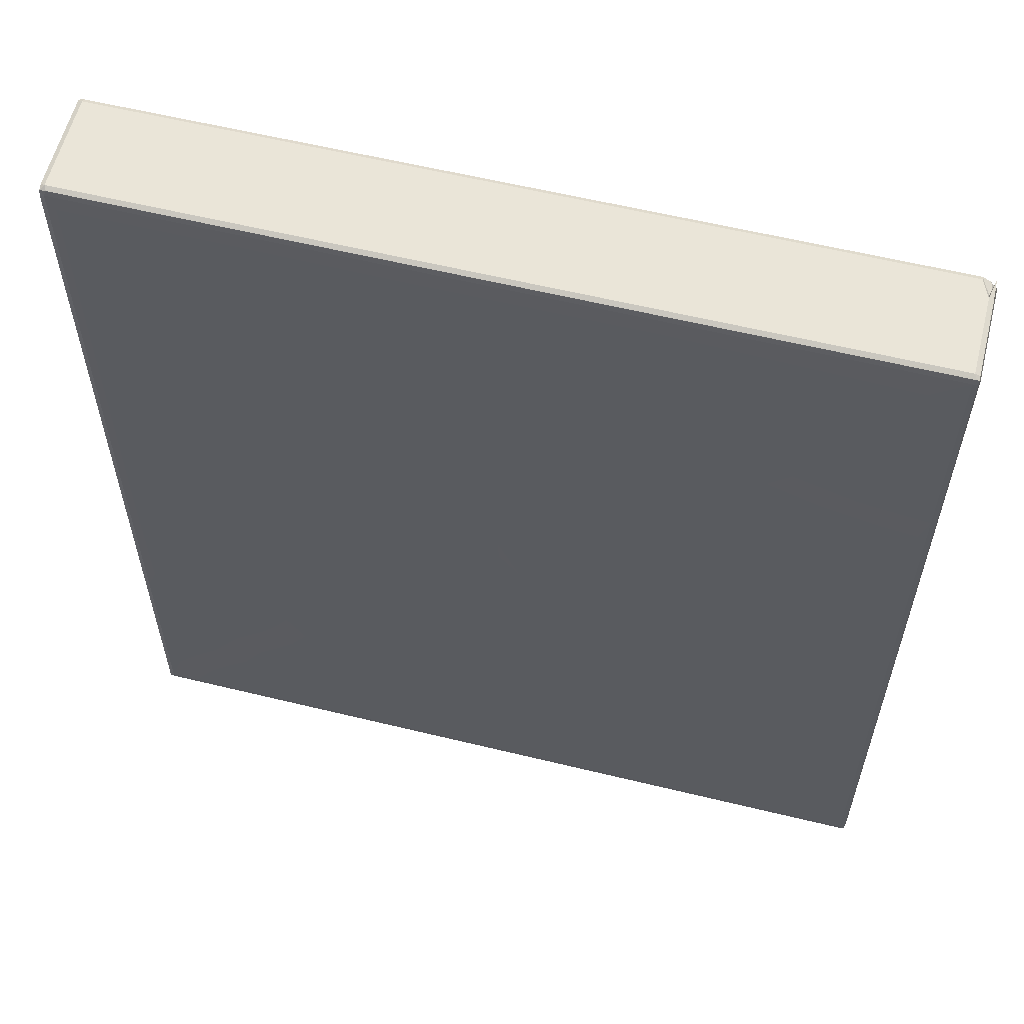
<metadata>
{"format":"obj","ext":"obj","renderer":"f3d","projection":"perspective","resolution":1024,"background":"white","views":[{"elev":59.1,"azim":-165.9,"up":"+Z"}]}
</metadata>
<code>
v 33.95 15.08 0.04007
v 33.95 15.16 0.02658
v 33.93 15.13 0.09309
v 33.95 15.08 0.1268
v 34 15.07 0.09282
v 34.03 15.08 0.02649
v 34 15.13 -0.0004856
v 33.95 15.08 1.147
v 34 15.07 0.2129
v 33.93 15.13 1.209
v 34 15.07 1.545
v 33.93 16.25 0.09358
v 36.76 15.13 -0.0005
v 34 16.25 -0.0005
v 35.79 15.07 0.2008
v 33.93 15.13 3.025
v 34 15.07 3.077
v 33.95 15.08 3.612
v 33.93 16.25 3.644
v 35.32 15.07 2.894
v 33.93 15.13 4.811
v 34 15.07 4.152
v 33.95 15.08 4.517
v 34 15.07 4.947
v 33.95 15.08 5.461
v 34 15.07 5.391
v 38.45 15.07 0.0927
v 38.46 15.07 0.1985
v 36.98 15.07 1.38
v 37.53 16.25 -0.0005
v 39.31 15.08 0.02649
v 39.47 15.07 1.975
v 37.95 15.07 3.05
v 36.48 15.07 4.457
v 36.51 15.07 6.2
v 38.49 15.07 4.916
v 33.93 15.13 5.964
v 33.95 15.08 6.533
v 34 15.07 6.603
v 33.93 16.25 7.563
v 33.93 15.13 7.135
v 33.95 15.08 7.833
v 34 15.07 8.011
v 35.98 15.07 7.617
v 33.93 15.13 8.534
v 33.95 15.08 9.862
v 34 15.07 9.739
v 33.93 15.13 9.632
v 33.93 16.25 10.66
v 33.93 15.13 10.66
v 33.95 15.08 10.59
v 34 15.07 10.66
v 33.95 15.29 10.69
v 33.95 15.08 10.73
v 33.95 15.34 10.72
v 34 15.34 10.75
v 34 15.29 10.72
v 34 15.94 10.75
v 33.95 16.25 10.72
v 35.51 15.07 10.66
v 34.09 15.13 10.75
v 34.09 15.08 10.72
v 34.21 15.34 10.75
v 34.19 15.95 10.75
v 34.86 15.92 10.75
v 37.31 15.07 9.118
v 38.42 15.07 7.305
v 39.82 15.07 9.06
v 35.79 15.74 10.75
v 38.41 15.36 10.75
v 40.07 15.13 10.75
v 36.68 15.71 10.75
v 37.53 15.54 10.75
v 39.49 15.07 10.66
v 37.65 15.65 10.75
v 37.83 15.85 10.75
v 38.58 15.51 10.75
v 40.22 15.08 10.72
v 38.72 15.8 10.75
v 33.95 16.28 0.02649
v 33.95 16.31 0.03998
v 34 16.3 0.02649
v 34 16.32 0.0927
v 33.95 16.3 0.09444
v 34 16.32 3.61
v 34.09 16.32 0.2014
v 37.56 16.3 0.02649
v 35.31 16.32 1.976
v 33.95 16.3 7.691
v 34.09 16.32 4.281
v 35.37 16.32 5.776
v 36.09 16.32 3.934
v 37.24 16.32 0.1994
v 38.33 16.32 0.0927
v 36.68 16.32 1.866
v 39.23 16.32 2.022
v 40.39 16.32 0.2001
v 38.51 16.32 3.317
v 38.45 16.32 5.072
v 38.7 16.32 5.665
v 38.68 16.32 5.375
v 34 16.32 7.714
v 34.09 16.32 7.741
v 34.48 16.32 7.794
v 34 16.32 8.06
v 33.95 16.3 10.66
v 34 16.32 10.05
v 34.8 16.32 8.174
v 35.14 16.32 7.933
v 34.77 16.32 9.277
v 35.23 16.32 8.705
v 35.07 16.32 8.888
v 34 16.25 10.75
v 34 16.32 10.46
v 34 16.32 10.66
v 33.97 16.3 10.72
v 33.94 16.3 10.71
v 34.28 16.32 9.799
v 34.58 16.32 9.511
v 34.39 16.32 10.33
v 34.66 16.32 9.979
v 35.03 16.32 9.634
v 35.09 16.25 10.75
v 35.33 16.32 10.66
v 35.33 16.3 10.72
v 37 16.32 10.44
v 35.76 16.32 8.152
v 37.26 16.32 7.08
v 35.51 16.32 8.401
v 35.63 16.32 8.9
v 35.26 16.32 9.236
v 35.88 16.32 8.683
v 39.65 16.32 7.916
v 38.71 16.32 9.047
v 35.87 15.89 10.75
v 36.09 16.1 10.75
v 36.2 16.25 10.75
v 36.67 16.32 10.66
v 36.96 16.3 10.72
v 36.88 15.95 10.75
v 36.99 16.1 10.75
v 37.71 16.25 10.75
v 37.52 16.32 10.66
v 37.93 16.02 10.75
v 37.63 16.3 10.72
v 39.6 16.32 10.43
v 41.45 16.32 10.46
v 40.54 15.13 -0.0005
v 40.95 16.25 -0.0005
v 43.27 15.07 0.1992
v 41.14 15.07 1.035
v 43.39 15.08 0.02649
v 41.66 15.07 3.016
v 43.36 15.07 0.09291
v 42.26 15.39 0.3626
v 42.23 15.35 0.4729
v 42.18 15.46 0.4339
v 42.23 15.5 0.343
v 42.18 15.81 0.4339
v 42.23 15.85 0.3433
v 42.36 15.35 0.337
v 42.32 15.3 0.4274
v 42.32 15.46 0.2918
v 42.49 15.35 0.331
v 42.45 15.29 0.4214
v 42.45 15.46 0.28
v 42.32 15.29 0.5511
v 42.45 15.27 0.5511
v 42.32 15.81 0.2923
v 43.27 15.07 2.326
v 42.18 15.62 1.212
v 42.18 15.46 2.702
v 42.18 15.81 1.289
v 40.29 15.07 4.511
v 41.33 15.07 6.267
v 42.18 15.64 2.811
v 42.23 15.35 4.255
v 42.18 15.81 2.983
v 43.27 15.07 5.158
v 42.18 15.46 4.312
v 42.32 15.29 5.855
v 42.45 15.27 4.964
v 42.18 15.81 4.564
v 42.18 15.46 5.881
v 42.23 15.35 5.862
v 42.18 15.64 6.084
v 42.45 15.27 5.96
v 43.36 15.13 -0.0005
v 42.93 15.35 0.3313
v 43.02 15.29 0.4216
v 43.05 15.27 0.5513
v 42.79 15.81 0.28
v 42.93 15.64 0.2802
v 42.93 15.46 0.2802
v 43.39 15.35 0.3311
v 43.36 15.46 0.2801
v 43.36 15.81 0.2796
v 43.36 15.29 0.4216
v 43.36 15.27 0.5501
v 43.05 15.27 1.335
v 43.36 15.07 4.963
v 43.36 15.27 1.548
v 43.42 15.08 0.03998
v 43.42 15.08 0.09474
v 43.43 15.13 0.09322
v 43.42 15.13 0.02649
v 43.43 15.22 0.1922
v 43.43 15.21 0.3099
v 43.43 15.2 0.4335
v 43.42 15.08 2.873
v 43.43 15.34 0.1862
v 43.42 16.25 0.02648
v 43.43 15.81 0.1862
v 43.43 15.31 0.2842
v 43.42 15.28 0.3823
v 43.42 15.42 0.2527
v 43.42 15.25 0.5119
v 43.42 15.77 0.2526
v 43.43 15.13 2.612
v 43.43 15.2 2.582
v 43.42 15.25 2.433
v 42.87 15.27 2.233
v 42.99 15.27 2.332
v 43.21 15.27 2.544
v 43.36 15.27 2.625
v 42.75 15.27 3.055
v 42.85 15.27 3.164
v 42.68 15.27 4.073
v 43.06 15.27 3.337
v 43.2 15.27 3.472
v 43.43 15.2 3.072
v 43.43 15.13 5.669
v 43.42 15.25 5.1
v 42.96 15.27 4.293
v 43.13 15.27 4.442
v 43.36 15.27 5.885
v 42.64 15.27 5.049
v 42.9 15.27 5.272
v 39.9 15.07 6.811
v 41.78 15.07 8.702
v 42.23 15.35 7.571
v 42.18 15.81 6.154
v 42.32 15.29 6.869
v 43.27 15.07 8.067
v 42.18 15.65 7.671
v 42.45 15.27 6.93
v 42.18 15.46 7.647
v 42.32 15.29 7.803
v 42.45 15.27 7.931
v 42.23 15.35 8.662
v 42.18 15.46 8.233
v 42.18 15.46 9.181
v 42.32 15.29 8.951
v 42.45 15.27 9.016
v 39.44 15.29 10.75
v 39.42 15.42 10.75
v 39.6 15.62 10.75
v 40.46 15.07 10.66
v 39.7 15.75 10.75
v 40.34 15.28 10.75
v 40.55 15.5 10.75
v 40.62 15.66 10.75
v 42.05 15.07 10.66
v 41.16 15.13 10.75
v 41.46 15.07 10.66
v 41.37 15.38 10.75
v 41.5 15.48 10.75
v 42 15.08 10.72
v 42.13 15.13 10.75
v 42.23 15.35 9.767
v 42.18 15.46 9.846
v 42.32 15.29 9.728
v 42.45 15.27 9.728
v 42.23 15.37 9.896
v 42.26 15.4 9.967
v 42.23 15.46 9.946
v 42.32 15.31 9.868
v 42.45 15.29 9.868
v 42.32 15.37 9.957
v 42.32 15.46 10.01
v 42.45 15.35 9.969
v 42.45 15.46 10.03
v 42.4 15.37 10.75
v 42.74 15.27 6.175
v 42.84 15.27 6.293
v 42.69 15.27 7.159
v 43.36 15.27 9.728
v 43.43 15.2 9.728
v 43.42 15.25 9.689
v 42.61 15.27 8.051
v 43.18 15.27 9.728
v 43.36 15.07 10.66
v 43.42 15.08 10.66
v 43.43 15.13 10.13
v 42.45 15.81 10.03
v 43.36 15.29 9.868
v 43.36 15.35 9.969
v 43.36 15.46 10.03
v 43.36 15.81 10.03
v 43.36 15.08 10.72
v 43.16 15.13 10.75
v 43.15 15.34 10.75
v 43.36 15.13 10.75
v 43.19 16.08 10.75
v 43.36 16.25 10.75
v 43.43 15.21 9.857
v 43.43 15.22 9.975
v 43.43 15.34 10.09
v 43.42 15.26 9.818
v 43.42 15.32 9.965
v 43.43 15.46 10.1
v 43.42 15.46 10.05
v 43.43 15.92 10.1
v 43.42 15.81 10.05
v 43.43 15.13 10.66
v 43.43 15.51 10.66
v 43.41 15.08 10.71
v 43.42 15.1 10.72
v 43.43 15.44 10.45
v 43.43 15.71 10.49
v 43.43 15.82 10.33
v 43.36 16.3 0.02649
v 43.03 16.32 0.09283
v 41.75 16.32 1.618
v 41.51 16.32 1.863
v 42.21 16.32 1.025
v 43.36 16.25 -0.0005
v 42.23 15.92 0.4337
v 42.26 15.92 0.3659
v 42.23 15.92 1.439
v 42.32 15.92 0.3432
v 42.45 15.81 0.2803
v 42.45 15.92 0.3312
v 42.32 15.97 0.4276
v 42.45 15.99 0.4215
v 42.32 15.99 0.5511
v 42.45 16.02 0.5511
v 42.46 16.32 0.8075
v 42.77 16.32 0.4901
v 41.99 16.32 1.394
v 42.29 16.32 1.655
v 42.32 15.99 1.482
v 42.62 16.32 1.177
v 40.44 16.32 4.872
v 38.98 16.32 5.525
v 41.3 16.32 2.173
v 41.68 16.32 2.283
v 41.52 16.32 2.528
v 41.86 16.32 2.055
v 42.06 16.32 2.702
v 42.23 15.92 3.042
v 42.39 16.32 2.539
v 42.51 16.32 2.887
v 42.32 15.99 3.472
v 42.45 16.02 3.62
v 43.27 16.32 4.722
v 41.16 16.32 6.516
v 42.23 15.92 4.692
v 42.45 16.02 6.679
v 42.92 16.32 0.8878
v 43.36 15.99 0.4214
v 43.36 16.02 0.5511
v 43.36 15.92 0.331
v 43.36 16.32 0.09323
v 43.22 16.32 0.5498
v 43.36 16.32 2.667
v 43.43 16.25 0.09307
v 43.43 15.93 0.1921
v 43.43 16.05 0.3096
v 43.42 15.92 0.3023
v 43.42 16 0.4215
v 43.43 16.06 0.4274
v 43.43 16.07 0.5512
v 43.42 16.03 0.5511
v 43.43 16.07 1.006
v 43.42 16.3 0.05978
v 43.41 16.3 0.01974
v 43.43 16.25 1.342
v 43.42 16.3 2.869
v 43.25 16.32 2.975
v 43.36 16.32 3.046
v 43.43 16.07 5.032
v 43.36 16.02 6.352
v 43.42 16.03 5.024
v 43.43 16.16 5.173
v 43.42 16.3 5.521
v 43.43 16.25 5.315
v 41.89 16.32 8.633
v 43.27 16.32 7.117
v 42.23 15.92 9.728
v 42.32 15.99 9.728
v 42.18 15.81 9.728
v 42.45 16.02 9.728
v 40.89 16.08 10.75
v 43.36 16.32 10.66
v 43.34 16.3 10.72
v 42.18 15.81 9.846
v 42.23 15.9 9.857
v 42.23 15.81 9.946
v 42.22 15.87 9.921
v 42.32 15.81 10.01
v 42.28 15.9 9.946
v 42.41 15.92 9.969
v 42.32 15.96 9.868
v 42.45 15.99 9.868
v 43.27 16.32 10.46
v 43.42 16.03 9.062
v 43.43 16.16 9.083
v 43.36 16.32 10.37
v 43.36 16.02 9.728
v 43.36 16.02 9.19
v 43.43 16.25 9.294
v 43.43 16.07 9.271
v 43.36 15.99 9.868
v 43.34 15.92 9.969
v 43.42 16.03 9.728
v 43.43 16.07 9.837
v 43.42 15.95 9.988
v 43.42 16.01 9.857
v 43.43 16.06 9.975
v 43.43 16.04 10.09
v 43.43 16.25 10.66
v 43.42 16.3 10.62
v 43.42 16.23 10.72
v 43.41 16.3 10.71
f 1 3 2
f 1 4 3
f 1 5 4
f 1 6 5
f 1 7 6
f 1 2 7
f 4 8 3
f 4 9 8
f 4 5 9
f 8 10 3
f 8 9 11
f 10 12 3
f 6 7 13
f 7 14 13
f 9 15 11
f 8 16 10
f 8 11 17
f 8 18 16
f 8 17 18
f 12 10 19
f 16 19 10
f 11 20 17
f 18 21 16
f 18 17 22
f 18 23 21
f 18 22 23
f 16 21 19
f 23 22 24
f 23 25 21
f 23 24 25
f 25 24 26
f 22 17 24
f 17 20 24
f 6 27 5
f 5 15 9
f 5 27 15
f 27 28 15
f 28 29 15
f 15 29 11
f 6 31 27
f 6 13 31
f 28 32 29
f 11 29 20
f 20 29 33
f 20 33 34
f 24 34 26
f 24 20 34
f 34 35 26
f 29 32 33
f 34 33 36
f 34 36 35
f 25 37 21
f 25 38 37
f 25 26 38
f 38 26 39
f 37 40 21
f 38 41 37
f 38 42 41
f 38 39 42
f 42 39 43
f 37 41 40
f 26 35 39
f 42 45 41
f 41 45 40
f 42 46 45
f 42 47 46
f 42 43 47
f 45 48 40
f 39 44 43
f 46 48 45
f 46 50 48
f 46 51 50
f 46 52 51
f 46 47 52
f 51 53 50
f 51 52 53
f 54 56 55
f 54 57 56
f 53 55 50
f 53 54 55
f 53 57 54
f 53 52 57
f 48 50 49
f 50 55 49
f 55 56 58
f 55 58 59
f 49 55 59
f 43 60 47
f 47 60 52
f 57 61 56
f 57 62 61
f 52 62 57
f 56 61 63
f 58 56 64
f 56 63 64
f 63 65 64
f 39 35 44
f 44 60 43
f 44 66 60
f 44 35 67
f 36 67 35
f 44 67 66
f 67 68 66
f 52 60 62
f 63 69 65
f 61 70 63
f 63 70 69
f 62 71 61
f 61 71 70
f 69 70 72
f 70 73 72
f 66 74 60
f 60 74 62
f 73 75 72
f 73 70 75
f 70 77 75
f 75 77 76
f 62 78 71
f 74 78 62
f 2 12 80
f 2 3 12
f 2 80 7
f 80 14 7
f 81 83 82
f 81 84 83
f 80 84 81
f 80 12 84
f 80 82 14
f 80 81 82
f 84 85 83
f 82 83 87
f 14 82 87
f 83 85 86
f 12 19 84
f 84 89 85
f 19 89 84
f 86 90 88
f 85 90 86
f 90 91 92
f 83 86 93
f 87 83 94
f 83 93 94
f 86 88 93
f 13 14 30
f 14 87 30
f 88 95 93
f 94 93 97
f 93 96 97
f 88 90 92
f 88 92 95
f 93 95 96
f 95 92 98
f 96 95 98
f 92 99 98
f 92 91 99
f 99 100 101
f 21 40 19
f 19 40 89
f 89 102 85
f 85 102 90
f 102 103 90
f 90 103 91
f 103 104 91
f 89 105 102
f 89 106 105
f 40 106 89
f 106 107 105
f 102 105 103
f 103 105 104
f 104 105 108
f 104 109 91
f 104 108 109
f 105 110 108
f 105 107 110
f 108 110 111
f 110 112 111
f 48 49 40
f 40 49 106
f 59 58 113
f 106 114 107
f 106 115 114
f 106 116 115
f 106 117 116
f 59 116 117
f 59 113 116
f 49 117 106
f 49 59 117
f 110 107 119
f 107 118 119
f 118 107 120
f 118 120 121
f 110 119 122
f 118 121 119
f 119 121 122
f 58 64 113
f 107 114 120
f 114 115 120
f 64 123 113
f 115 125 124
f 115 116 125
f 113 125 116
f 113 123 125
f 64 65 123
f 120 115 124
f 121 120 126
f 120 124 126
f 91 127 128
f 109 108 129
f 91 109 127
f 108 111 129
f 111 130 129
f 112 110 131
f 109 129 127
f 111 112 130
f 112 131 130
f 129 130 132
f 127 132 128
f 127 129 132
f 91 128 99
f 99 128 100
f 100 128 133
f 128 132 134
f 128 134 133
f 110 122 131
f 121 126 122
f 131 122 130
f 65 69 135
f 135 136 65
f 65 136 123
f 123 136 137
f 123 137 125
f 130 122 132
f 122 126 132
f 69 72 135
f 135 72 136
f 126 124 138
f 124 125 138
f 138 125 139
f 137 139 125
f 72 140 136
f 136 140 141
f 136 141 137
f 132 126 134
f 72 75 140
f 141 142 137
f 137 142 139
f 126 138 143
f 138 139 143
f 75 76 140
f 140 144 141
f 140 76 144
f 143 139 145
f 142 145 139
f 126 146 134
f 126 143 146
f 146 143 147
f 77 79 76
f 76 79 144
f 31 13 148
f 13 30 148
f 28 150 32
f 27 150 28
f 150 151 32
f 31 152 27
f 31 148 152
f 152 154 27
f 27 154 150
f 155 157 156
f 155 158 157
f 158 159 157
f 158 160 159
f 155 162 161
f 155 156 162
f 155 163 158
f 155 161 163
f 161 165 164
f 161 162 165
f 161 166 163
f 161 164 166
f 156 167 162
f 162 168 165
f 162 167 168
f 158 163 160
f 160 163 169
f 163 166 169
f 157 159 171
f 156 157 172
f 157 171 172
f 32 153 174
f 32 174 33
f 33 174 36
f 151 153 32
f 151 170 153
f 172 171 176
f 156 172 177
f 156 177 167
f 174 153 179
f 174 179 175
f 177 172 180
f 172 176 180
f 176 178 180
f 177 181 167
f 167 181 168
f 181 182 168
f 177 180 184
f 180 183 184
f 177 184 185
f 184 183 186
f 177 185 181
f 181 187 182
f 152 148 188
f 148 149 188
f 164 190 189
f 164 165 190
f 164 189 166
f 165 168 190
f 166 193 192
f 189 194 166
f 166 194 193
f 189 190 195
f 189 196 194
f 189 195 196
f 190 168 191
f 194 197 193
f 194 196 197
f 195 190 198
f 190 199 198
f 190 191 199
f 151 150 170
f 191 168 200
f 150 154 201
f 191 200 199
f 200 202 199
f 203 205 204
f 203 206 205
f 152 204 154
f 152 203 204
f 152 206 203
f 152 188 206
f 205 207 208
f 205 208 209
f 204 205 210
f 154 204 210
f 205 211 207
f 206 212 205
f 188 212 206
f 205 213 211
f 207 214 208
f 207 211 214
f 208 215 209
f 208 214 215
f 195 215 214
f 195 198 215
f 211 216 214
f 195 216 196
f 195 214 216
f 209 215 217
f 198 217 215
f 198 199 217
f 211 218 216
f 211 213 218
f 196 216 218
f 210 205 219
f 205 220 219
f 205 209 220
f 154 210 201
f 199 202 217
f 209 221 220
f 209 217 221
f 202 221 217
f 168 222 200
f 150 201 170
f 200 222 223
f 223 224 200
f 200 224 202
f 224 225 202
f 168 226 222
f 222 226 223
f 226 227 223
f 168 228 226
f 226 228 227
f 170 201 179
f 223 227 224
f 227 229 224
f 224 229 230
f 224 230 225
f 202 225 221
f 219 220 231
f 210 219 232
f 219 231 232
f 220 221 231
f 231 221 233
f 225 233 221
f 168 182 228
f 227 234 229
f 227 228 234
f 153 170 179
f 229 234 230
f 234 235 230
f 230 236 225
f 228 182 237
f 228 237 234
f 182 187 237
f 237 238 234
f 234 238 235
f 235 236 230
f 225 236 233
f 36 239 67
f 36 174 239
f 174 175 239
f 67 239 68
f 239 240 68
f 239 175 240
f 185 184 241
f 185 241 181
f 241 243 181
f 181 243 187
f 184 186 245
f 186 242 245
f 243 246 187
f 241 184 247
f 184 245 247
f 175 244 240
f 241 248 243
f 243 248 246
f 248 249 246
f 241 247 250
f 250 247 251
f 247 245 251
f 241 250 248
f 250 251 252
f 250 253 248
f 248 253 249
f 253 254 249
f 66 68 74
f 71 255 70
f 70 255 77
f 255 256 77
f 77 257 79
f 77 256 257
f 68 258 74
f 74 258 78
f 256 255 257
f 255 261 257
f 255 260 261
f 257 262 259
f 257 261 262
f 71 260 255
f 68 240 258
f 240 263 258
f 78 264 71
f 71 264 260
f 258 265 78
f 264 266 260
f 260 266 261
f 261 267 262
f 261 266 267
f 258 263 265
f 78 268 264
f 265 268 78
f 268 269 264
f 264 267 266
f 264 269 267
f 250 252 270
f 270 252 271
f 250 272 253
f 250 270 272
f 253 273 254
f 253 272 273
f 270 271 274
f 274 276 275
f 274 271 276
f 270 277 272
f 270 274 277
f 272 278 273
f 272 277 278
f 274 279 277
f 274 275 279
f 275 280 279
f 275 276 280
f 277 281 278
f 277 279 281
f 279 282 281
f 279 280 282
f 265 263 268
f 269 283 267
f 237 187 238
f 187 284 238
f 284 285 238
f 238 285 235
f 175 179 244
f 187 246 284
f 246 286 284
f 284 286 285
f 285 286 235
f 232 231 288
f 236 287 233
f 231 289 288
f 231 233 289
f 287 289 233
f 246 249 286
f 286 249 290
f 286 290 235
f 179 201 244
f 235 291 236
f 236 291 287
f 290 254 291
f 249 254 290
f 244 201 292
f 290 291 235
f 210 232 293
f 201 210 293
f 293 232 294
f 232 288 294
f 201 293 292
f 254 273 291
f 273 278 291
f 291 278 296
f 278 281 297
f 281 298 297
f 281 282 298
f 278 297 296
f 282 295 298
f 240 244 292
f 291 296 287
f 263 240 292
f 268 300 269
f 263 300 268
f 263 292 300
f 269 301 283
f 283 301 302
f 300 301 269
f 300 303 301
f 301 303 302
f 302 303 304
f 303 305 304
f 294 288 306
f 294 306 307
f 294 307 308
f 288 309 306
f 288 289 309
f 287 309 289
f 287 296 309
f 306 310 307
f 306 309 310
f 296 310 309
f 296 297 310
f 307 310 308
f 310 311 308
f 310 312 311
f 297 312 310
f 297 298 312
f 312 313 311
f 312 314 313
f 298 314 312
f 293 294 315
f 294 316 315
f 293 318 317
f 293 315 318
f 300 318 303
f 300 317 318
f 292 317 300
f 292 293 317
f 294 308 319
f 308 320 319
f 294 319 316
f 308 311 320
f 311 313 321
f 311 321 320
f 315 316 318
f 303 318 305
f 30 149 148
f 30 87 149
f 87 94 322
f 149 87 322
f 322 94 323
f 94 97 323
f 324 97 325
f 160 328 159
f 160 329 328
f 159 328 330
f 160 331 329
f 160 169 331
f 169 166 332
f 169 333 331
f 169 332 333
f 329 334 328
f 329 331 334
f 331 335 334
f 331 333 335
f 328 334 336
f 328 336 330
f 334 337 336
f 334 335 337
f 149 322 327
f 97 326 338
f 97 338 339
f 97 340 326
f 97 324 340
f 340 324 341
f 171 159 173
f 159 330 173
f 330 336 342
f 336 337 342
f 338 326 343
f 340 341 326
f 98 344 96
f 99 101 345
f 345 344 99
f 98 99 344
f 97 96 325
f 96 346 325
f 325 346 347
f 96 348 346
f 96 344 348
f 325 349 324
f 325 347 349
f 346 348 347
f 347 348 350
f 171 178 176
f 171 173 178
f 173 330 178
f 178 330 351
f 330 342 351
f 324 349 341
f 349 347 352
f 347 350 352
f 349 352 341
f 351 342 354
f 342 337 355
f 342 355 354
f 352 350 353
f 348 353 350
f 344 356 348
f 348 356 353
f 180 178 183
f 178 351 183
f 183 351 358
f 351 354 358
f 356 344 357
f 354 355 359
f 166 192 332
f 332 192 333
f 97 339 323
f 149 327 188
f 193 197 192
f 333 361 335
f 335 362 337
f 335 361 362
f 192 363 333
f 192 197 363
f 333 363 361
f 322 323 364
f 323 339 364
f 339 365 364
f 339 338 360
f 338 343 360
f 326 341 343
f 343 341 366
f 343 366 360
f 339 360 365
f 360 366 365
f 365 366 364
f 212 367 205
f 188 327 212
f 205 367 213
f 367 368 213
f 367 369 368
f 196 218 197
f 213 370 218
f 213 368 370
f 197 370 363
f 197 218 370
f 368 369 370
f 370 372 371
f 370 369 372
f 363 371 361
f 363 370 371
f 369 373 372
f 369 367 373
f 371 373 374
f 371 372 373
f 361 374 362
f 361 371 374
f 212 376 367
f 212 377 376
f 322 376 377
f 322 364 376
f 327 377 212
f 327 322 377
f 373 367 375
f 374 373 375
f 375 367 378
f 364 366 376
f 367 376 378
f 378 376 379
f 366 379 376
f 337 362 355
f 341 352 366
f 352 380 366
f 352 353 380
f 380 381 366
f 375 378 382
f 374 375 382
f 366 381 379
f 355 362 383
f 353 356 380
f 380 356 381
f 355 383 359
f 374 382 384
f 362 374 384
f 362 384 383
f 378 379 386
f 381 386 379
f 382 378 385
f 385 378 387
f 378 386 387
f 101 100 345
f 345 100 344
f 100 357 344
f 100 133 357
f 186 183 242
f 183 358 242
f 357 389 356
f 242 358 390
f 358 354 390
f 133 388 357
f 357 388 389
f 245 242 251
f 390 354 391
f 354 359 391
f 251 242 252
f 252 242 392
f 242 390 392
f 391 359 393
f 144 394 141
f 141 394 142
f 257 259 79
f 79 259 144
f 259 394 144
f 147 143 395
f 143 145 395
f 133 134 146
f 133 146 388
f 259 262 394
f 146 147 388
f 395 145 396
f 142 396 145
f 262 267 394
f 252 392 271
f 271 392 397
f 392 398 397
f 392 390 398
f 271 399 276
f 271 397 399
f 397 400 399
f 397 398 400
f 276 401 280
f 276 399 401
f 399 402 401
f 399 400 402
f 280 295 282
f 280 401 295
f 401 403 295
f 401 402 403
f 390 404 398
f 390 391 404
f 391 405 404
f 391 393 405
f 398 402 400
f 398 404 402
f 404 403 402
f 404 405 403
f 394 305 142
f 142 305 396
f 267 283 394
f 394 283 304
f 394 304 305
f 147 395 406
f 356 389 381
f 384 382 407
f 383 384 407
f 382 385 408
f 385 387 408
f 389 409 381
f 359 383 410
f 359 410 393
f 410 383 411
f 381 409 386
f 408 387 412
f 387 386 412
f 383 407 411
f 407 382 413
f 382 408 413
f 295 403 299
f 393 414 405
f 405 414 403
f 295 299 298
f 393 410 414
f 299 403 415
f 414 415 403
f 389 388 406
f 389 406 409
f 283 302 304
f 147 406 388
f 406 395 409
f 407 413 416
f 411 407 416
f 413 408 412
f 416 413 417
f 411 416 410
f 413 412 417
f 298 299 314
f 314 418 313
f 299 418 314
f 299 415 418
f 416 417 419
f 410 419 414
f 410 416 419
f 419 420 418
f 419 417 420
f 414 418 415
f 414 419 418
f 418 421 313
f 418 420 421
f 420 417 421
f 417 412 422
f 412 423 422
f 412 386 423
f 409 423 386
f 417 422 421
f 421 422 313
f 313 422 321
f 321 422 320
f 319 320 316
f 316 424 318
f 305 318 424
f 320 422 316
f 316 422 424
f 409 395 423
f 422 425 424
f 422 423 425
f 395 425 423
f 395 396 425
f 305 425 396
f 305 424 425

</code>
